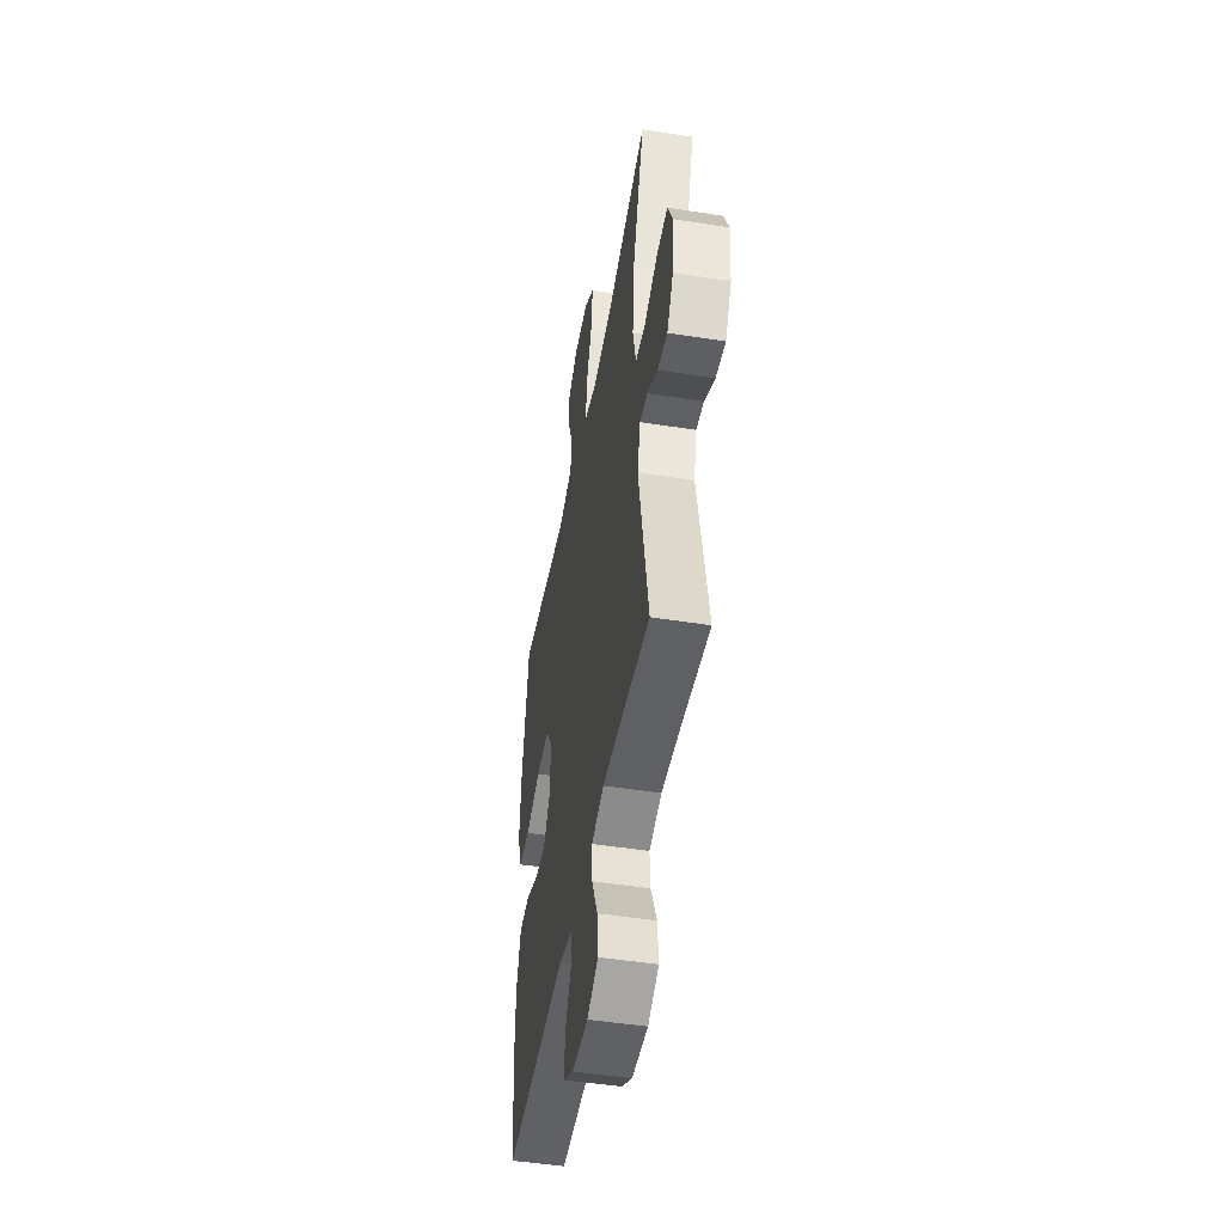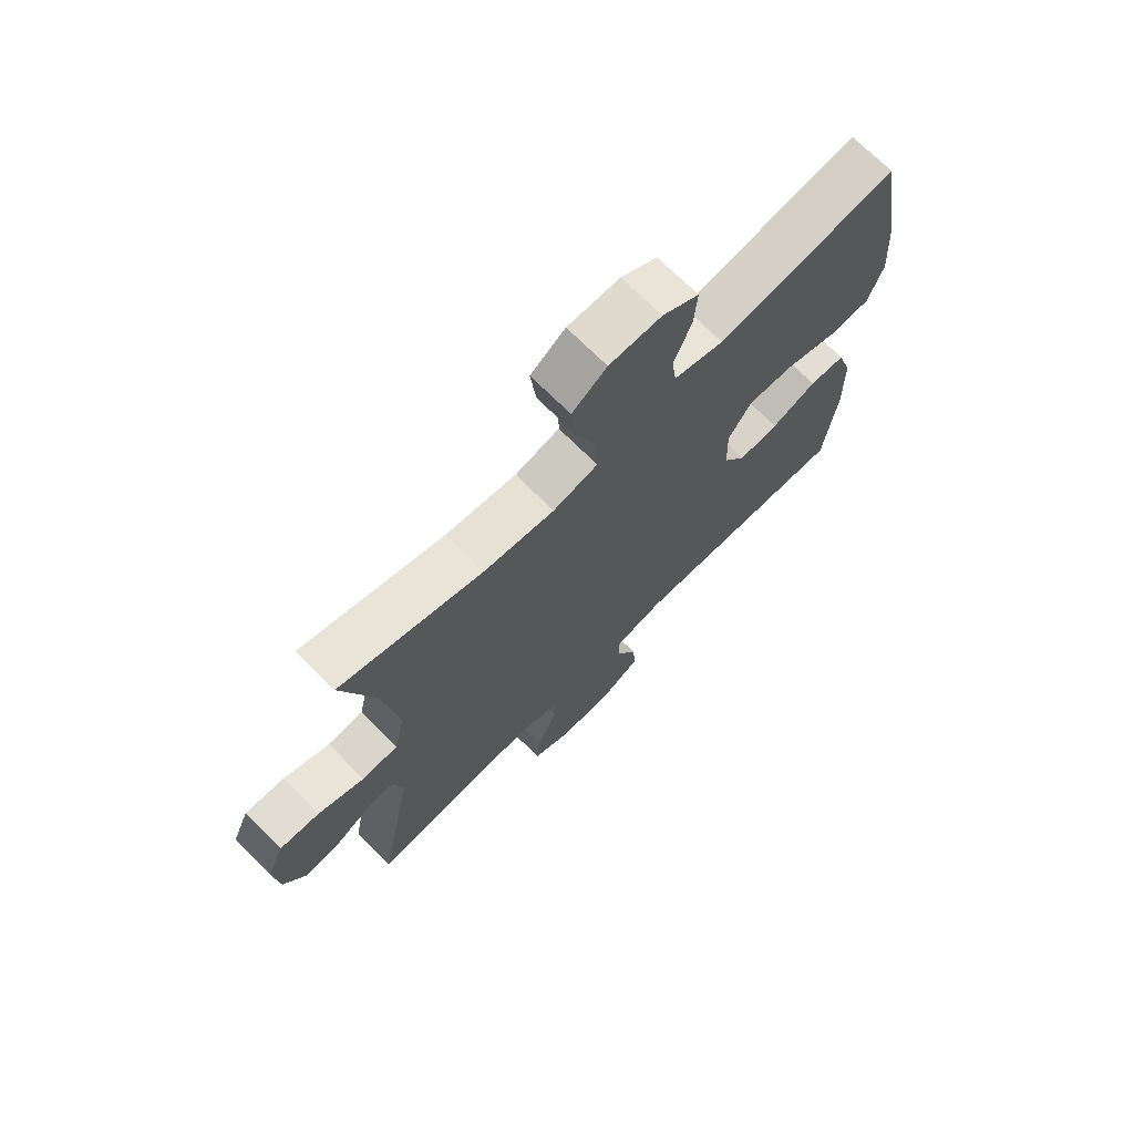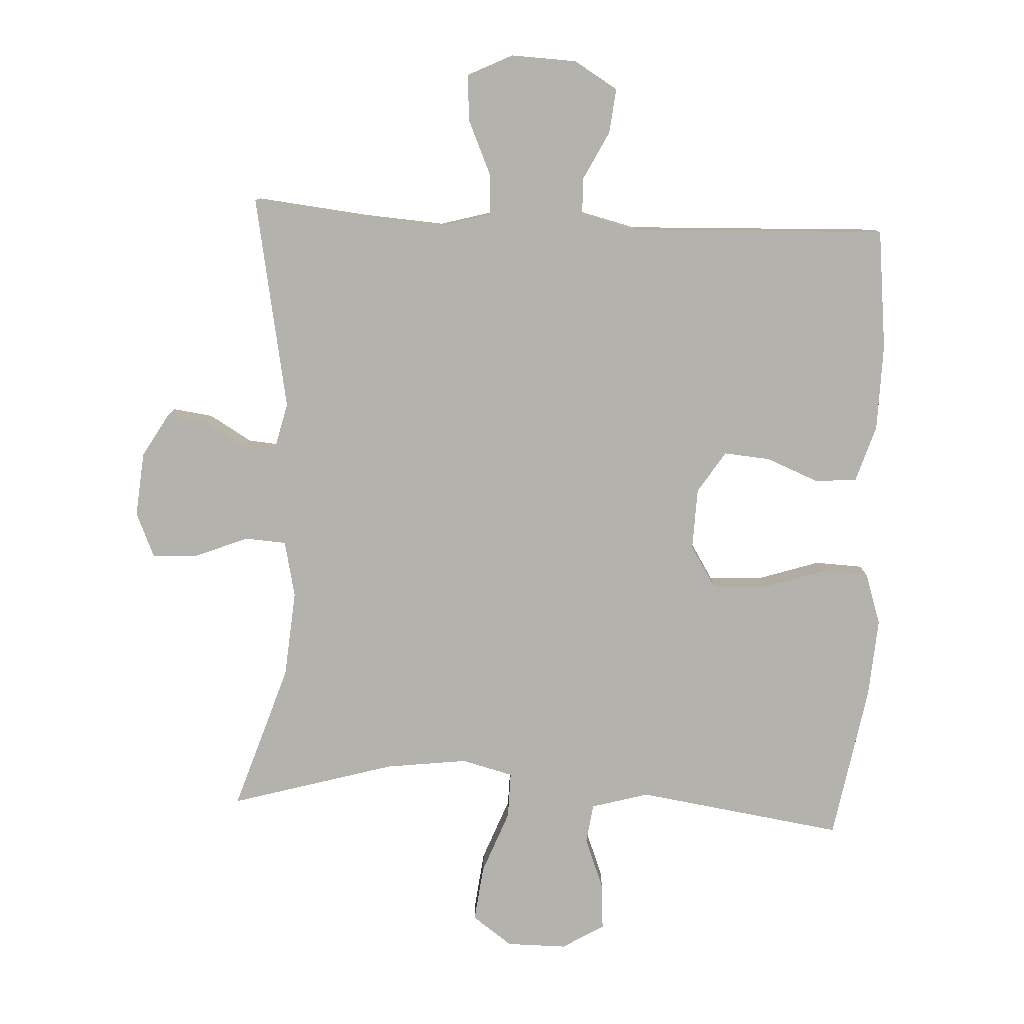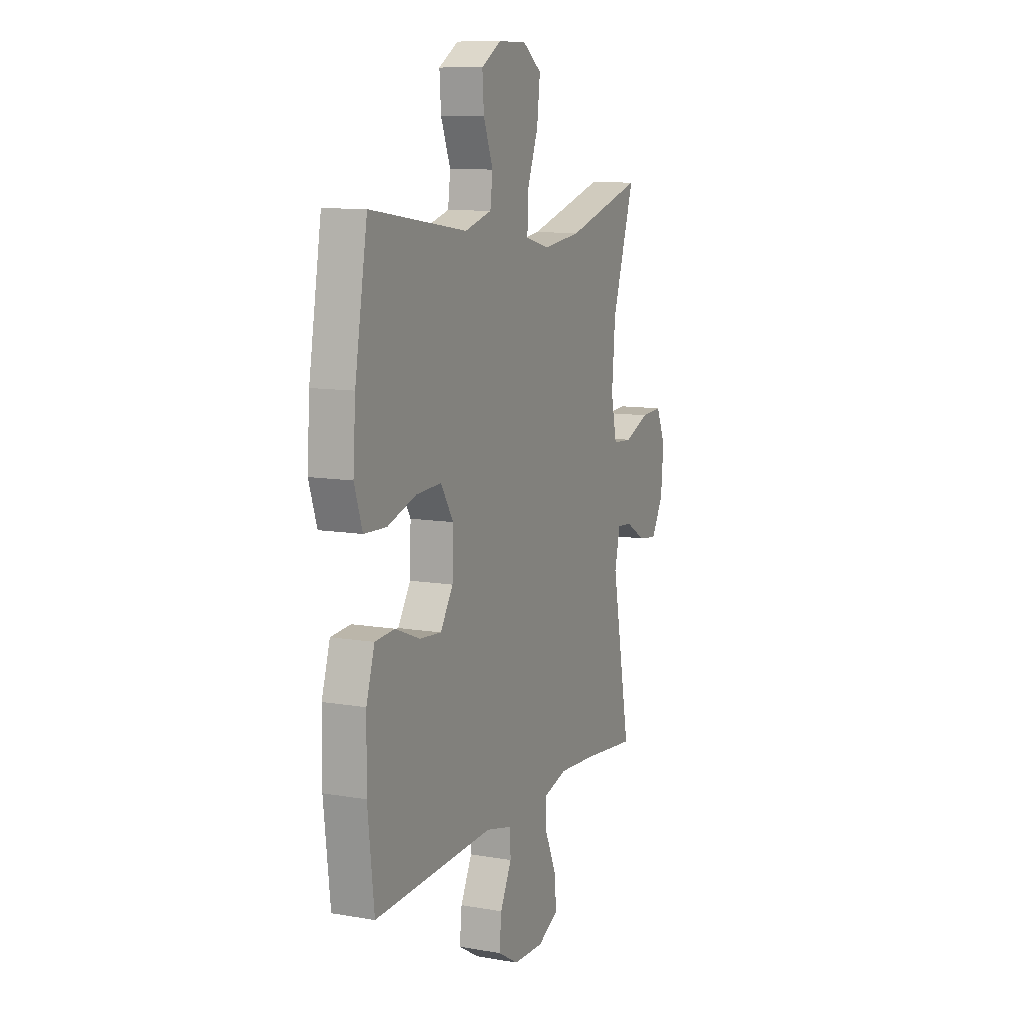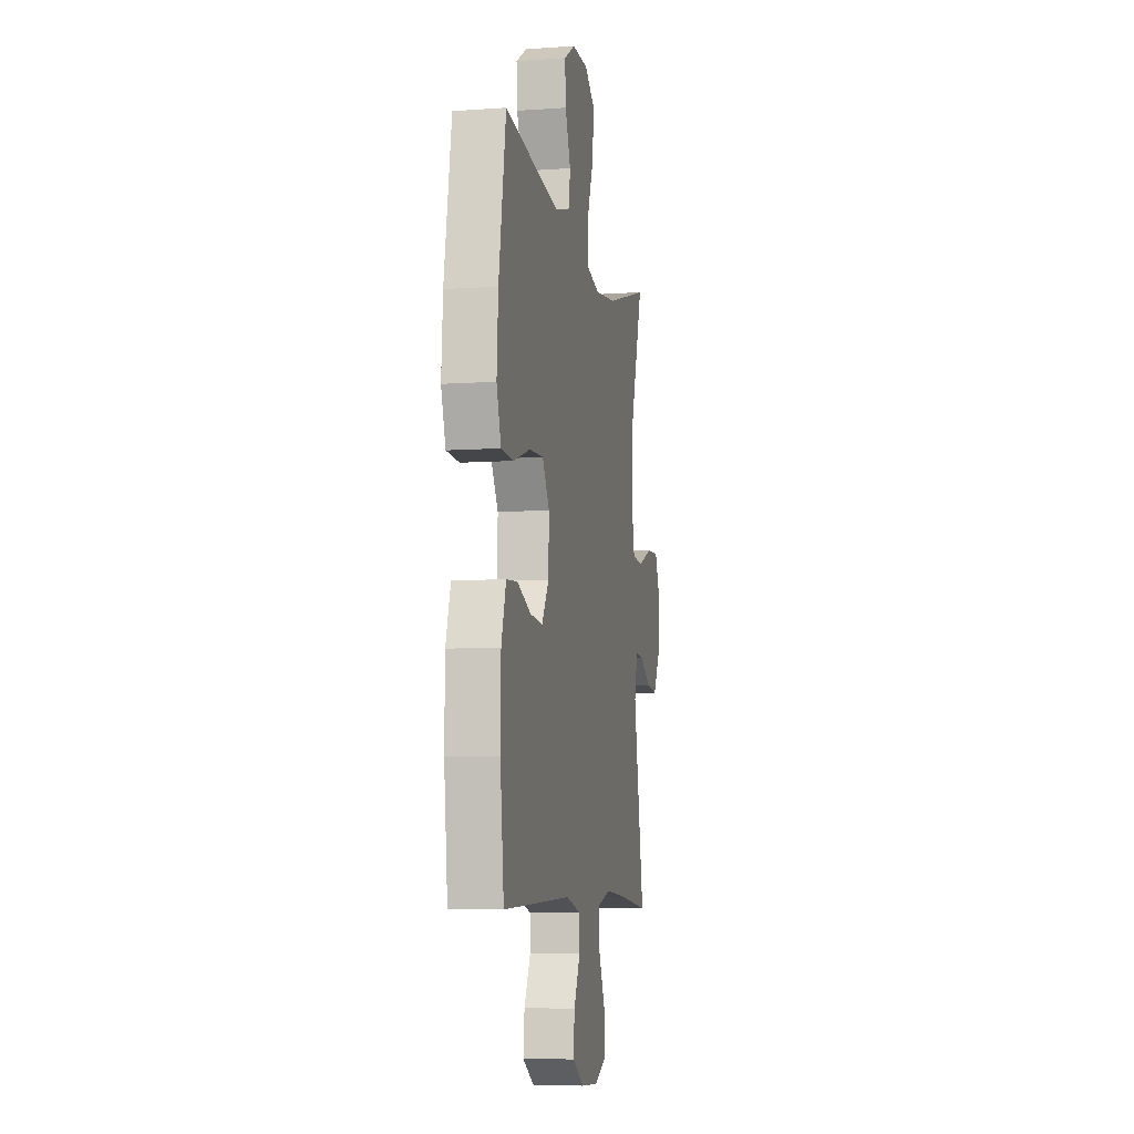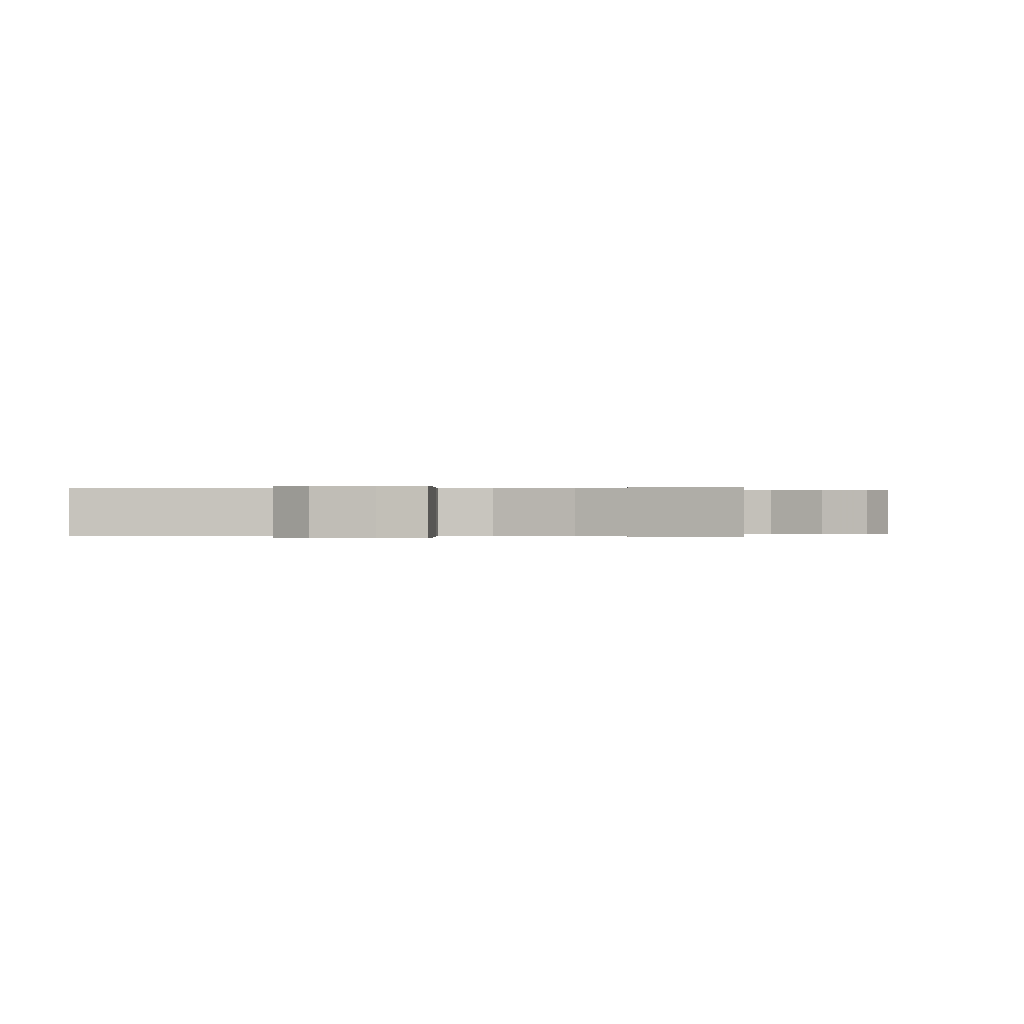
<metadata>
{"format":"obj","ext":"obj","renderer":"f3d","projection":"perspective","resolution":1024,"background":"white","views":[{"elev":-48.0,"azim":79.9,"up":"+Z"},{"elev":71.2,"azim":135.1,"up":"+Z"},{"elev":-79.6,"azim":177.1,"up":"+Y"},{"elev":10.3,"azim":-66.4,"up":"+Z"},{"elev":-7.5,"azim":-78.7,"up":"+Z"},{"elev":-0.0,"azim":11.7,"up":"+Y"}]}
</metadata>
<code>
v 0.5 0.07 -0.5
v 0.326 0.07 -0.482
v 0.203 0.07 -0.474
v 0.125 0.07 -0.496
v 0.128 0.07 -0.559
v 0.165 0.07 -0.642
v 0.171 0.07 -0.713
v 0.102 0.07 -0.747
v 0.002 0.07 -0.743
v -0.065 0.07 -0.703
v -0.058 0.07 -0.635
v -0.021 0.07 -0.561
v -0.022 0.07 -0.505
v -0.108 0.07 -0.484
v -0.5 0.07 -0.5
v -0.521 0.07 -0.316
v -0.519 0.07 -0.184
v -0.492 0.07 -0.097
v -0.428 0.07 -0.092
v -0.348 0.07 -0.124
v -0.277 0.07 -0.13
v -0.236 0.07 -0.066
v -0.233 0.07 0.028
v -0.274 0.07 0.093
v -0.356 0.07 0.089
v -0.45 0.07 0.058
v -0.523 0.07 0.061
v -0.549 0.07 0.139
v -0.541 0.07 0.26
v -0.5 0.07 0.5
v -0.184 0.07 0.454
v -0.096 0.07 0.479
v -0.088 0.07 0.54
v -0.119 0.07 0.619
v -0.124 0.07 0.69
v -0.06 0.07 0.729
v 0.032 0.07 0.729
v 0.093 0.07 0.685
v 0.083 0.07 0.599
v 0.046 0.07 0.502
v 0.045 0.07 0.431
v 0.124 0.07 0.411
v 0.249 0.07 0.427
v 0.5 0.07 0.5
v 0.427 0.07 0.275
v 0.416 0.07 0.142
v 0.435 0.07 0.055
v 0.498 0.07 0.051
v 0.58 0.07 0.084
v 0.649 0.07 0.088
v 0.679 0.07 0.019
v 0.67 0.07 -0.08
v 0.631 0.07 -0.147
v 0.57 0.07 -0.139
v 0.505 0.07 -0.101
v 0.457 0.07 -0.097
v 0.439 0.07 -0.173
v 0.5 0 -0.5
v 0.326 0 -0.482
v 0.203 0 -0.474
v 0.125 0 -0.496
v 0.128 0 -0.559
v 0.165 0 -0.642
v 0.171 0 -0.713
v 0.102 0 -0.747
v 0.002 0 -0.743
v -0.065 0 -0.703
v -0.058 0 -0.635
v -0.021 0 -0.561
v -0.022 0 -0.505
v -0.108 0 -0.484
v -0.5 0 -0.5
v -0.521 0 -0.316
v -0.519 0 -0.184
v -0.492 0 -0.097
v -0.428 0 -0.092
v -0.348 0 -0.124
v -0.277 0 -0.13
v -0.236 0 -0.066
v -0.233 0 0.028
v -0.274 0 0.093
v -0.356 0 0.089
v -0.45 0 0.058
v -0.523 0 0.061
v -0.549 0 0.139
v -0.541 0 0.26
v -0.5 0 0.5
v -0.184 0 0.454
v -0.096 0 0.479
v -0.088 0 0.54
v -0.119 0 0.619
v -0.124 0 0.69
v -0.06 0 0.729
v 0.032 0 0.729
v 0.093 0 0.685
v 0.083 0 0.599
v 0.046 0 0.502
v 0.045 0 0.431
v 0.124 0 0.411
v 0.249 0 0.427
v 0.5 0 0.5
v 0.427 0 0.275
v 0.416 0 0.142
v 0.435 0 0.055
v 0.498 0 0.051
v 0.58 0 0.084
v 0.649 0 0.088
v 0.679 0 0.019
v 0.67 0 -0.08
v 0.631 0 -0.147
v 0.57 0 -0.139
v 0.505 0 -0.101
v 0.457 0 -0.097
v 0.439 0 -0.173
f 52 53 54 55
f 52 55 56
f 51 52 56
f 48 49 50 51
f 47 48 51 56
f 46 47 56 57
f 43 44 45
f 42 43 45 46
f 41 42 46 57
f 37 38 39 40
f 37 40 41
f 36 37 41
f 33 34 35 36
f 32 33 36 41
f 31 32 41 57
f 25 26 27 28
f 24 25 28 29
f 17 18 19 20
f 17 20 21
f 14 15 16 17
f 13 14 17 21
f 9 10 11 12
f 9 12 13
f 8 9 13
f 5 6 7 8
f 4 5 8 13
f 3 4 13 21
f 31 57 1 2
f 24 29 30 31
f 23 24 31 2
f 22 23 2 3
f 3 21 22
f 112 111 110 109
f 113 112 109
f 113 109 108
f 108 107 106 105
f 113 108 105 104
f 114 113 104 103
f 102 101 100
f 103 102 100 99
f 114 103 99 98
f 97 96 95 94
f 98 97 94
f 98 94 93
f 93 92 91 90
f 98 93 90 89
f 114 98 89 88
f 85 84 83 82
f 86 85 82 81
f 77 76 75 74
f 78 77 74
f 74 73 72 71
f 78 74 71 70
f 69 68 67 66
f 70 69 66
f 70 66 65
f 65 64 63 62
f 70 65 62 61
f 78 70 61 60
f 59 58 114 88
f 88 87 86 81
f 59 88 81 80
f 60 59 80 79
f 79 78 60
f 1 58 59 2
f 2 59 60 3
f 3 60 61 4
f 4 61 62 5
f 5 62 63 6
f 6 63 64 7
f 7 64 65 8
f 8 65 66 9
f 9 66 67 10
f 10 67 68 11
f 11 68 69 12
f 12 69 70 13
f 13 70 71 14
f 14 71 72 15
f 15 72 73 16
f 16 73 74 17
f 17 74 75 18
f 18 75 76 19
f 19 76 77 20
f 20 77 78 21
f 21 78 79 22
f 22 79 80 23
f 23 80 81 24
f 24 81 82 25
f 25 82 83 26
f 26 83 84 27
f 27 84 85 28
f 28 85 86 29
f 29 86 87 30
f 30 87 88 31
f 31 88 89 32
f 32 89 90 33
f 33 90 91 34
f 34 91 92 35
f 35 92 93 36
f 36 93 94 37
f 37 94 95 38
f 38 95 96 39
f 39 96 97 40
f 40 97 98 41
f 41 98 99 42
f 42 99 100 43
f 43 100 101 44
f 44 101 102 45
f 45 102 103 46
f 46 103 104 47
f 47 104 105 48
f 48 105 106 49
f 49 106 107 50
f 50 107 108 51
f 51 108 109 52
f 52 109 110 53
f 53 110 111 54
f 54 111 112 55
f 55 112 113 56
f 56 113 114 57
f 57 114 58 1

</code>
